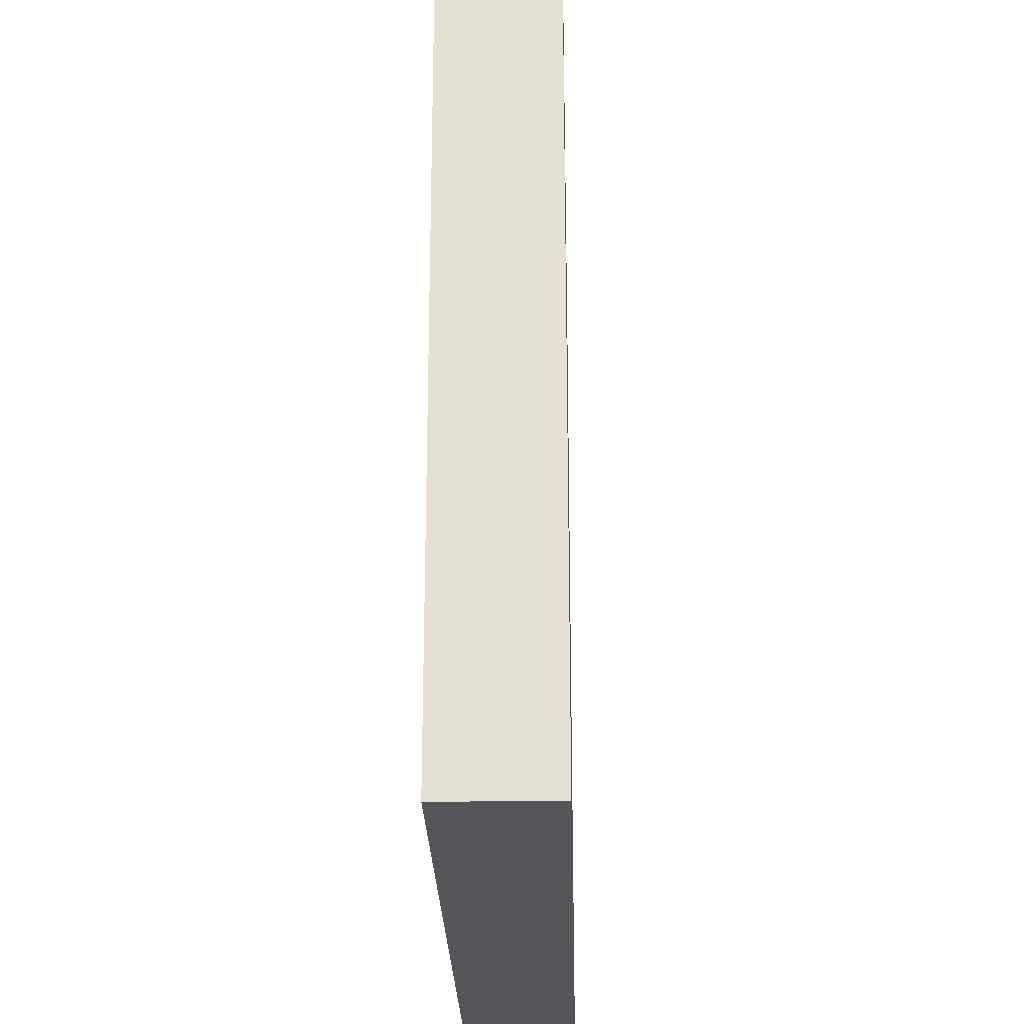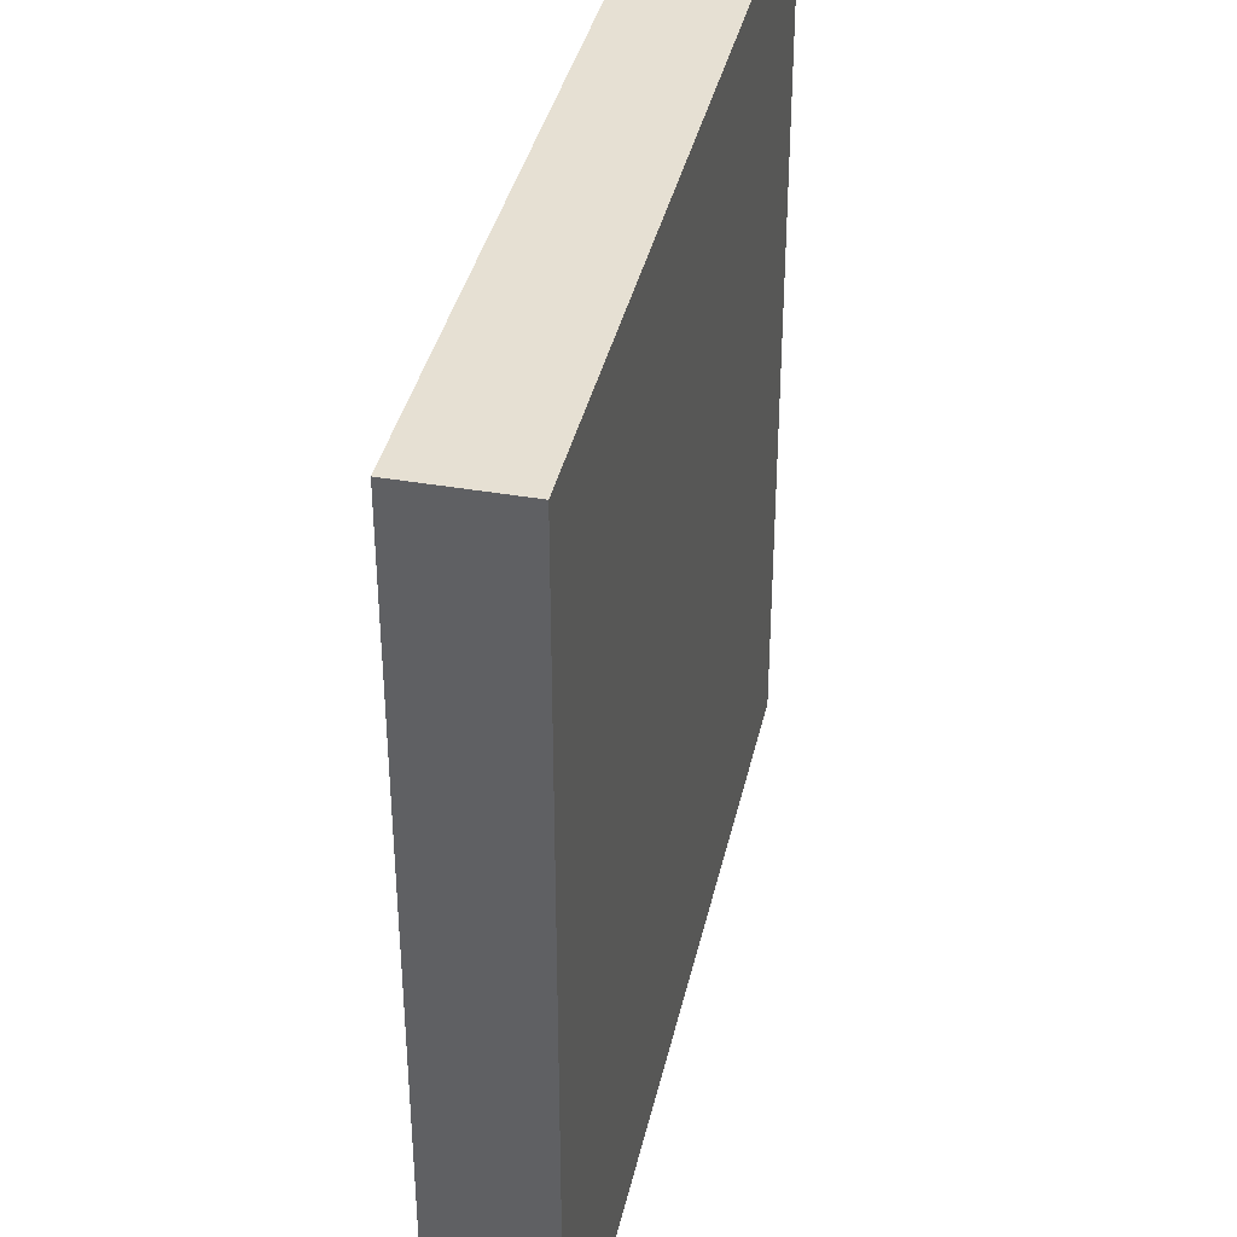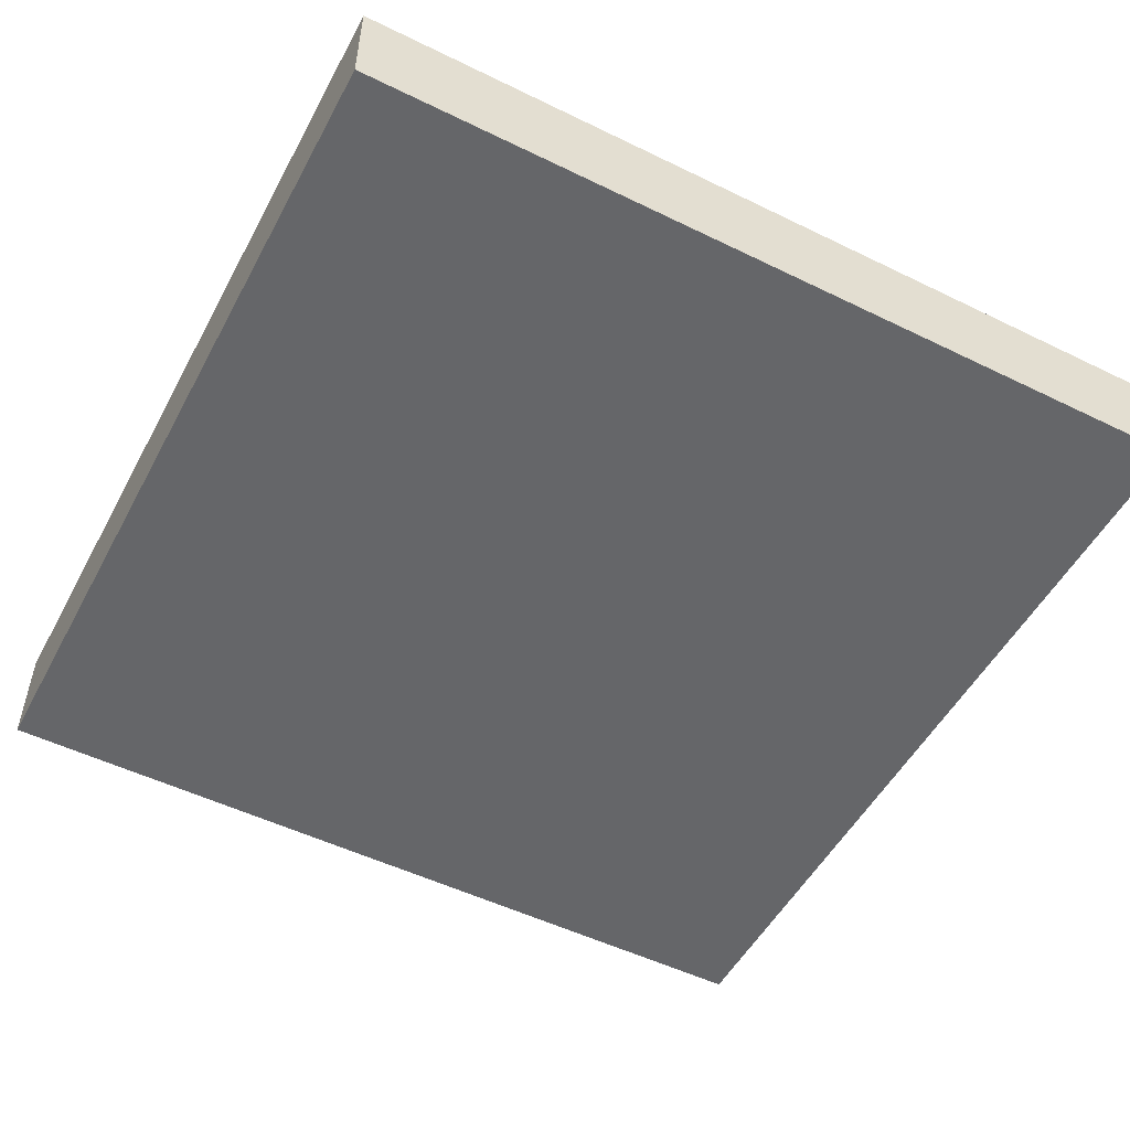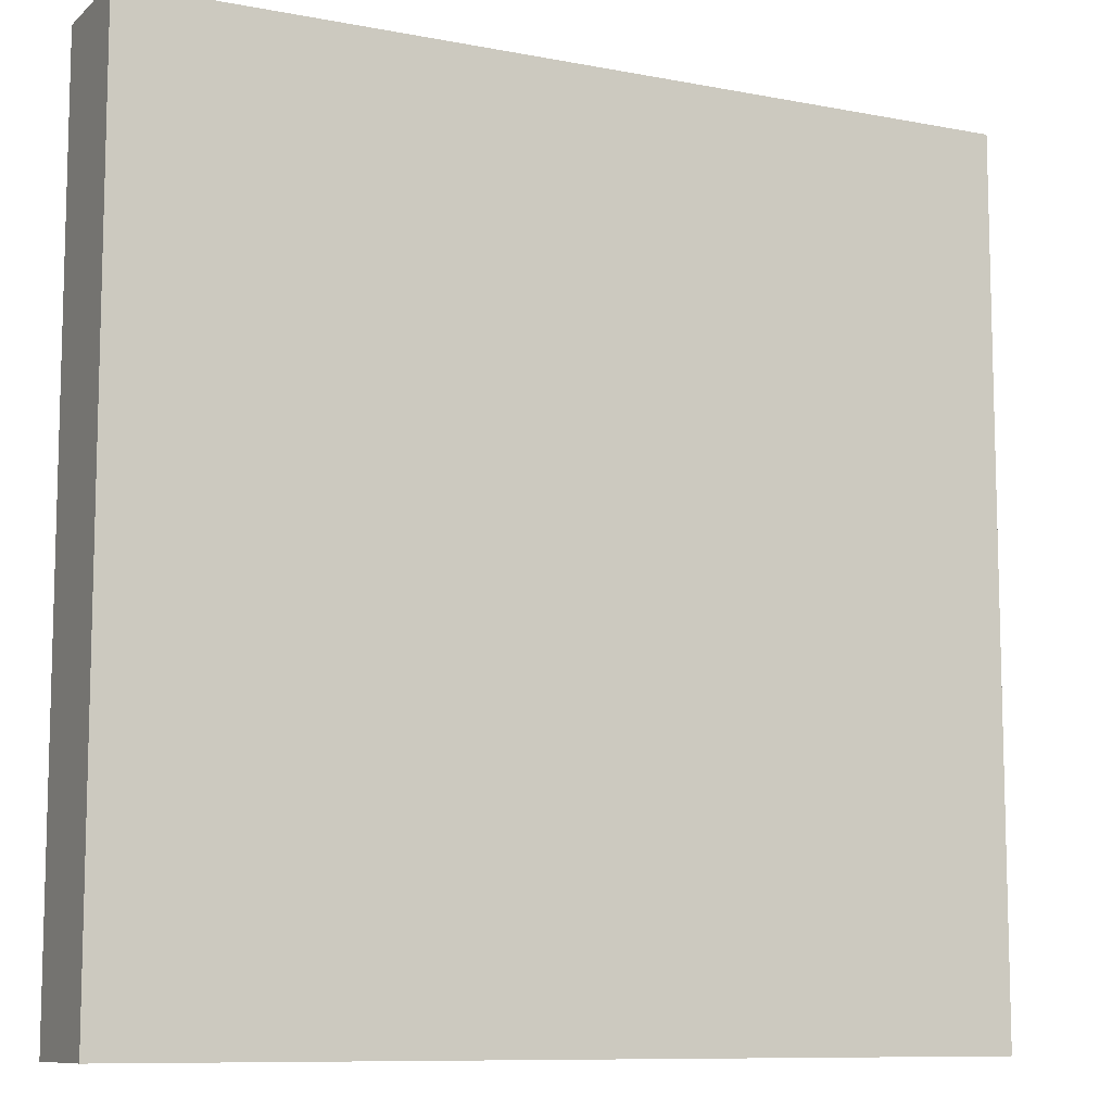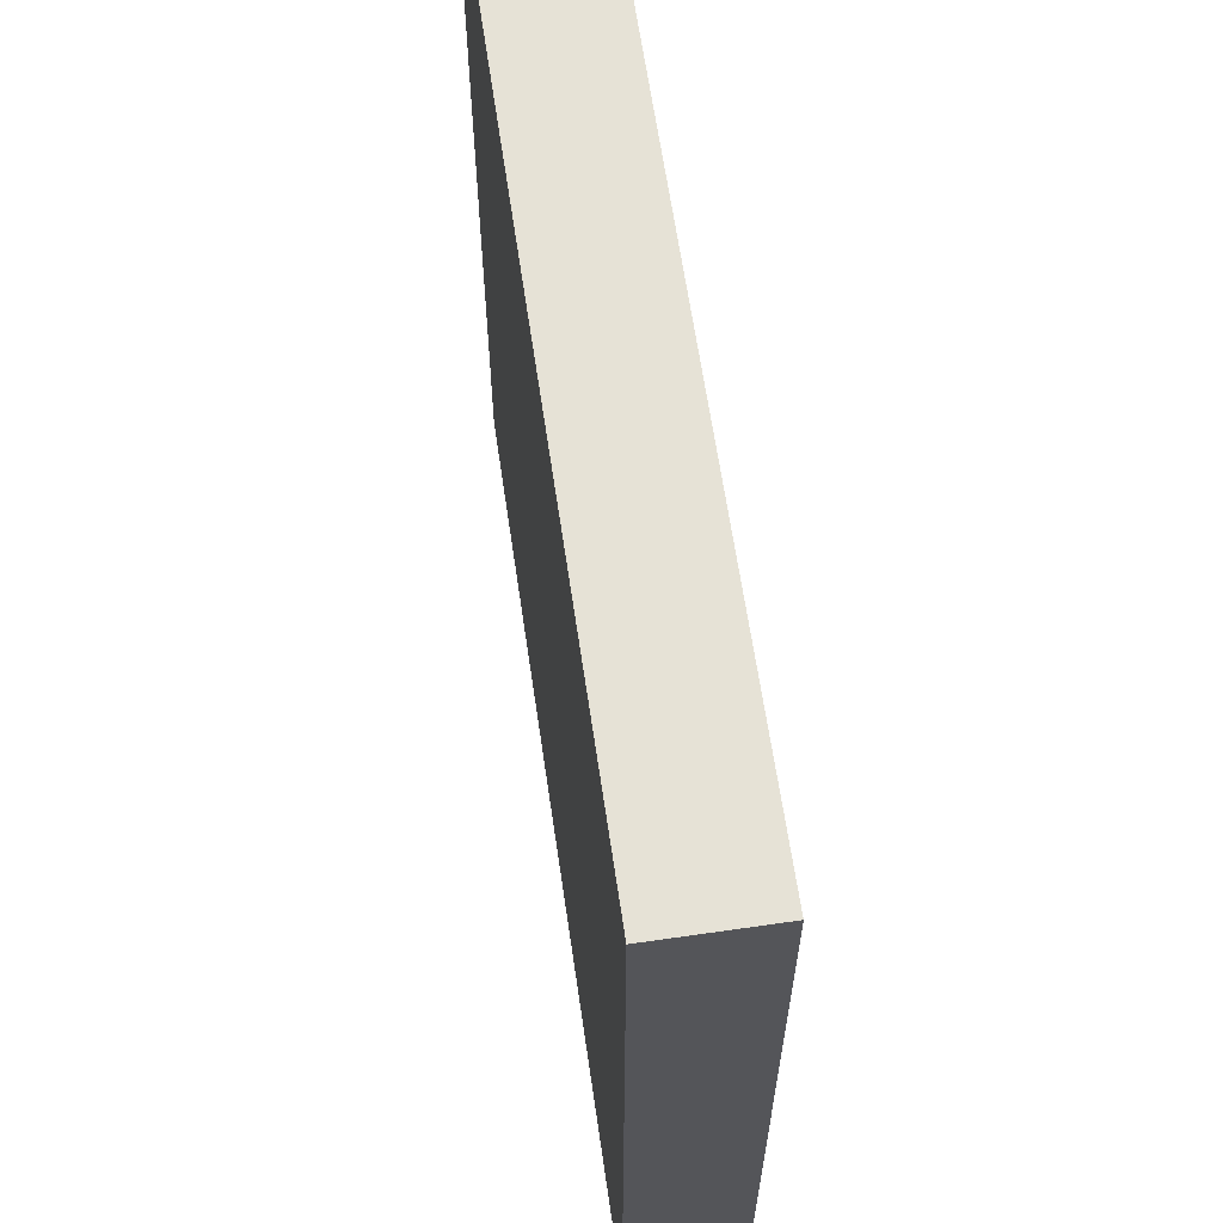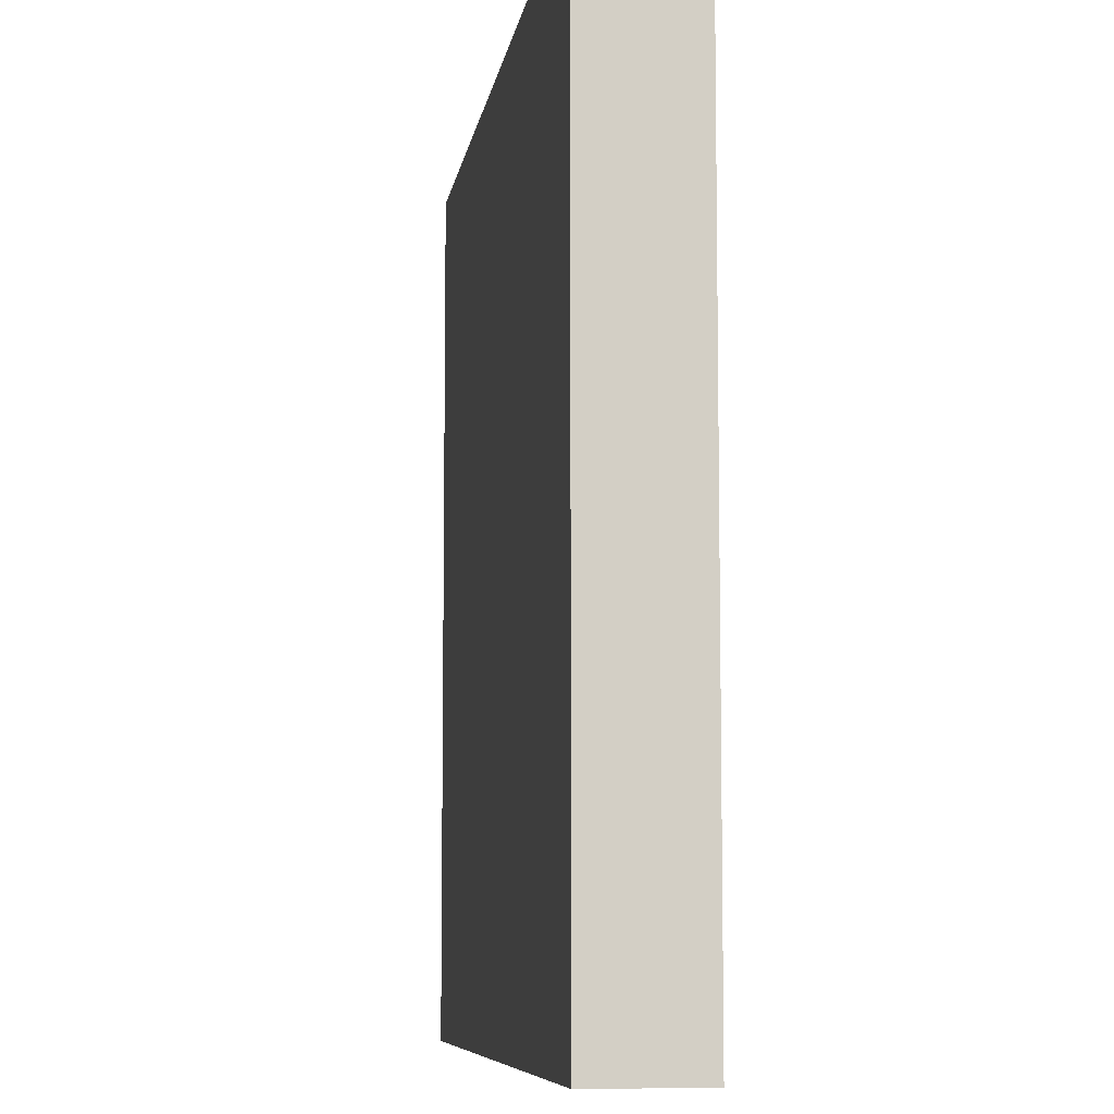
<metadata>
{"format":"obj","ext":"obj","renderer":"f3d","projection":"perspective","resolution":1024,"background":"white","views":[{"elev":-25.1,"azim":-88.5,"up":"+Y"},{"elev":38.4,"azim":102.5,"up":"+Y"},{"elev":-51.9,"azim":-117.8,"up":"+Z"},{"elev":-9.6,"azim":-26.6,"up":"+Y"},{"elev":63.8,"azim":-98.3,"up":"+Y"},{"elev":-7.9,"azim":81.6,"up":"+Y"}]}
</metadata>
<code>
v 8 153 0
v 8 152 0
v 8 152 1
v 8 153 1
v 9 152 0
v 9 152 1
v 9 153 0
v 9 153 1
v 8 154 0
v 8 154 1
v 9 154 0
v 9 154 1
v 8 155 0
v 8 155 1
v 9 155 0
v 9 155 1
v 8 156 0
v 8 156 1
v 9 156 0
v 9 156 1
v 8 157 0
v 8 157 1
v 9 157 0
v 9 157 1
v 8 158 0
v 8 158 1
v 9 158 0
v 9 158 1
v 8 159 0
v 8 159 1
v 9 159 0
v 9 159 1
v 8 160 0
v 8 160 1
v 9 160 1
v 9 160 0
v 10 152 0
v 10 152 1
v 10 153 0
v 10 153 1
v 10 154 0
v 10 154 1
v 10 155 0
v 10 155 1
v 10 156 0
v 10 156 1
v 10 157 0
v 10 157 1
v 10 158 0
v 10 158 1
v 10 159 0
v 10 159 1
v 10 160 1
v 10 160 0
v 11 152 0
v 11 152 1
v 11 153 0
v 11 153 1
v 11 154 0
v 11 154 1
v 11 155 0
v 11 155 1
v 11 156 0
v 11 156 1
v 11 157 0
v 11 157 1
v 11 158 0
v 11 158 1
v 11 159 0
v 11 159 1
v 11 160 1
v 11 160 0
v 12 152 0
v 12 152 1
v 12 153 0
v 12 153 1
v 12 154 0
v 12 154 1
v 12 155 0
v 12 155 1
v 12 156 0
v 12 156 1
v 12 157 0
v 12 157 1
v 12 158 0
v 12 158 1
v 12 159 0
v 12 159 1
v 12 160 1
v 12 160 0
v 13 152 0
v 13 152 1
v 13 153 0
v 13 153 1
v 13 154 0
v 13 154 1
v 13 155 0
v 13 155 1
v 13 156 0
v 13 156 1
v 13 157 0
v 13 157 1
v 13 158 0
v 13 158 1
v 13 159 0
v 13 159 1
v 13 160 1
v 13 160 0
v 14 152 0
v 14 152 1
v 14 153 0
v 14 153 1
v 14 154 0
v 14 154 1
v 14 155 0
v 14 155 1
v 14 156 0
v 14 156 1
v 14 157 0
v 14 157 1
v 14 158 0
v 14 158 1
v 14 159 0
v 14 159 1
v 14 160 1
v 14 160 0
v 15 152 0
v 15 152 1
v 15 153 0
v 15 153 1
v 15 154 0
v 15 154 1
v 15 155 0
v 15 155 1
v 15 156 0
v 15 156 1
v 15 157 0
v 15 157 1
v 15 158 0
v 15 158 1
v 15 159 0
v 15 159 1
v 15 160 1
v 15 160 0
v 16 153 1
v 16 152 1
v 16 152 0
v 16 153 0
v 16 154 1
v 16 154 0
v 16 155 1
v 16 155 0
v 16 156 1
v 16 156 0
v 16 157 1
v 16 157 0
v 16 158 1
v 16 158 0
v 16 159 1
v 16 159 0
v 16 160 1
v 16 160 0
g 101_Piece9_19_0
f 1 2 3 4
f 3 2 5 6
f 7 5 2 1
f 4 3 6 8
f 9 1 4 10
f 11 7 1 9
f 10 4 8 12
f 13 9 10 14
f 15 11 9 13
f 14 10 12 16
f 17 13 14 18
f 19 15 13 17
f 18 14 16 20
f 21 17 18 22
f 23 19 17 21
f 22 18 20 24
f 25 21 22 26
f 27 23 21 25
f 26 22 24 28
f 29 25 26 30
f 31 27 25 29
f 30 26 28 32
f 33 29 30 34
f 33 34 35 36
f 36 31 29 33
f 34 30 32 35
f 6 5 37 38
f 39 37 5 7
f 8 6 38 40
f 41 39 7 11
f 12 8 40 42
f 43 41 11 15
f 16 12 42 44
f 45 43 15 19
f 20 16 44 46
f 47 45 19 23
f 24 20 46 48
f 49 47 23 27
f 28 24 48 50
f 51 49 27 31
f 32 28 50 52
f 36 35 53 54
f 54 51 31 36
f 35 32 52 53
f 38 37 55 56
f 57 55 37 39
f 40 38 56 58
f 59 57 39 41
f 42 40 58 60
f 61 59 41 43
f 44 42 60 62
f 63 61 43 45
f 46 44 62 64
f 65 63 45 47
f 48 46 64 66
f 67 65 47 49
f 50 48 66 68
f 69 67 49 51
f 52 50 68 70
f 54 53 71 72
f 72 69 51 54
f 53 52 70 71
f 56 55 73 74
f 75 73 55 57
f 58 56 74 76
f 77 75 57 59
f 60 58 76 78
f 79 77 59 61
f 62 60 78 80
f 81 79 61 63
f 64 62 80 82
f 83 81 63 65
f 66 64 82 84
f 85 83 65 67
f 68 66 84 86
f 87 85 67 69
f 70 68 86 88
f 72 71 89 90
f 90 87 69 72
f 71 70 88 89
f 74 73 91 92
f 93 91 73 75
f 76 74 92 94
f 95 93 75 77
f 78 76 94 96
f 97 95 77 79
f 80 78 96 98
f 99 97 79 81
f 82 80 98 100
f 101 99 81 83
f 84 82 100 102
f 103 101 83 85
f 86 84 102 104
f 105 103 85 87
f 88 86 104 106
f 90 89 107 108
f 108 105 87 90
f 89 88 106 107
f 92 91 109 110
f 111 109 91 93
f 94 92 110 112
f 113 111 93 95
f 96 94 112 114
f 115 113 95 97
f 98 96 114 116
f 117 115 97 99
f 100 98 116 118
f 119 117 99 101
f 102 100 118 120
f 121 119 101 103
f 104 102 120 122
f 123 121 103 105
f 106 104 122 124
f 108 107 125 126
f 126 123 105 108
f 107 106 124 125
f 110 109 127 128
f 129 127 109 111
f 112 110 128 130
f 131 129 111 113
f 114 112 130 132
f 133 131 113 115
f 116 114 132 134
f 135 133 115 117
f 118 116 134 136
f 137 135 117 119
f 120 118 136 138
f 139 137 119 121
f 122 120 138 140
f 141 139 121 123
f 124 122 140 142
f 126 125 143 144
f 144 141 123 126
f 125 124 142 143
f 145 146 147 148
f 128 127 147 146
f 148 147 127 129
f 130 128 146 145
f 149 145 148 150
f 150 148 129 131
f 132 130 145 149
f 151 149 150 152
f 152 150 131 133
f 134 132 149 151
f 153 151 152 154
f 154 152 133 135
f 136 134 151 153
f 155 153 154 156
f 156 154 135 137
f 138 136 153 155
f 157 155 156 158
f 158 156 137 139
f 140 138 155 157
f 159 157 158 160
f 160 158 139 141
f 142 140 157 159
f 161 159 160 162
f 144 143 161 162
f 162 160 141 144
f 143 142 159 161

</code>
